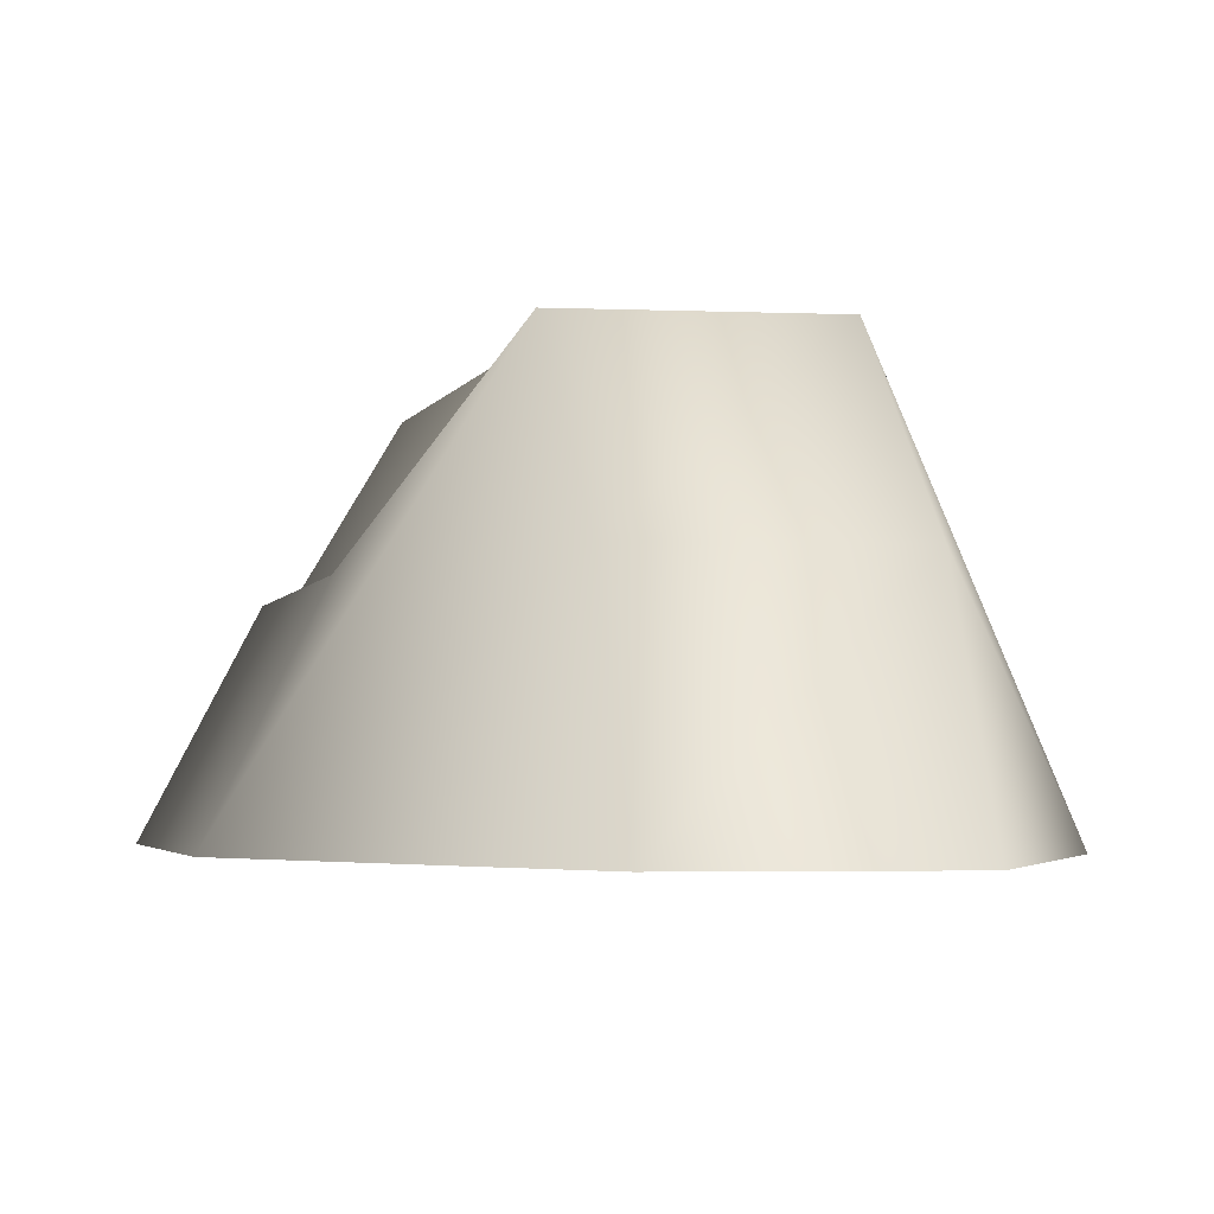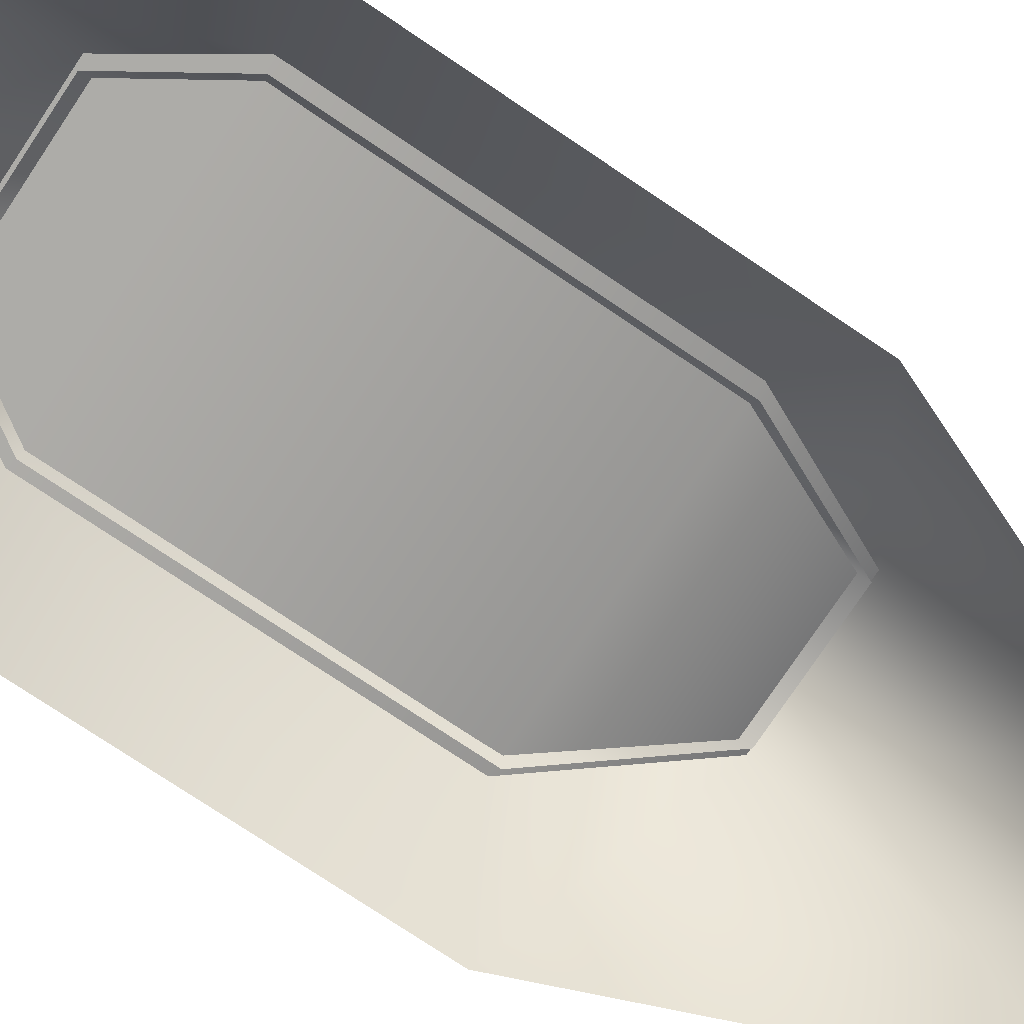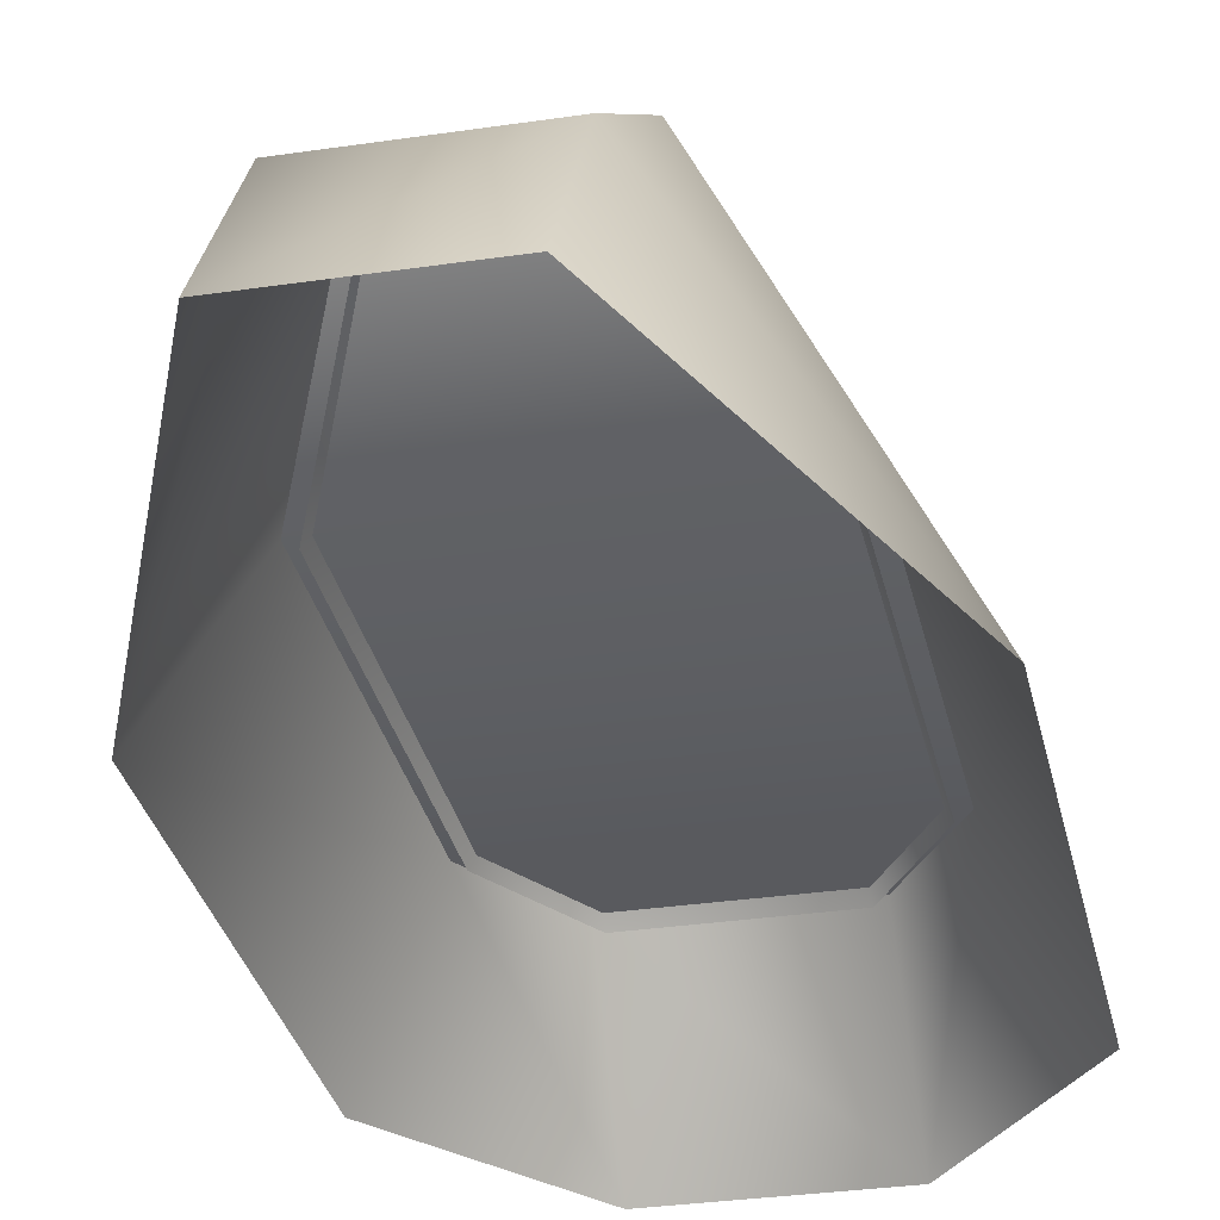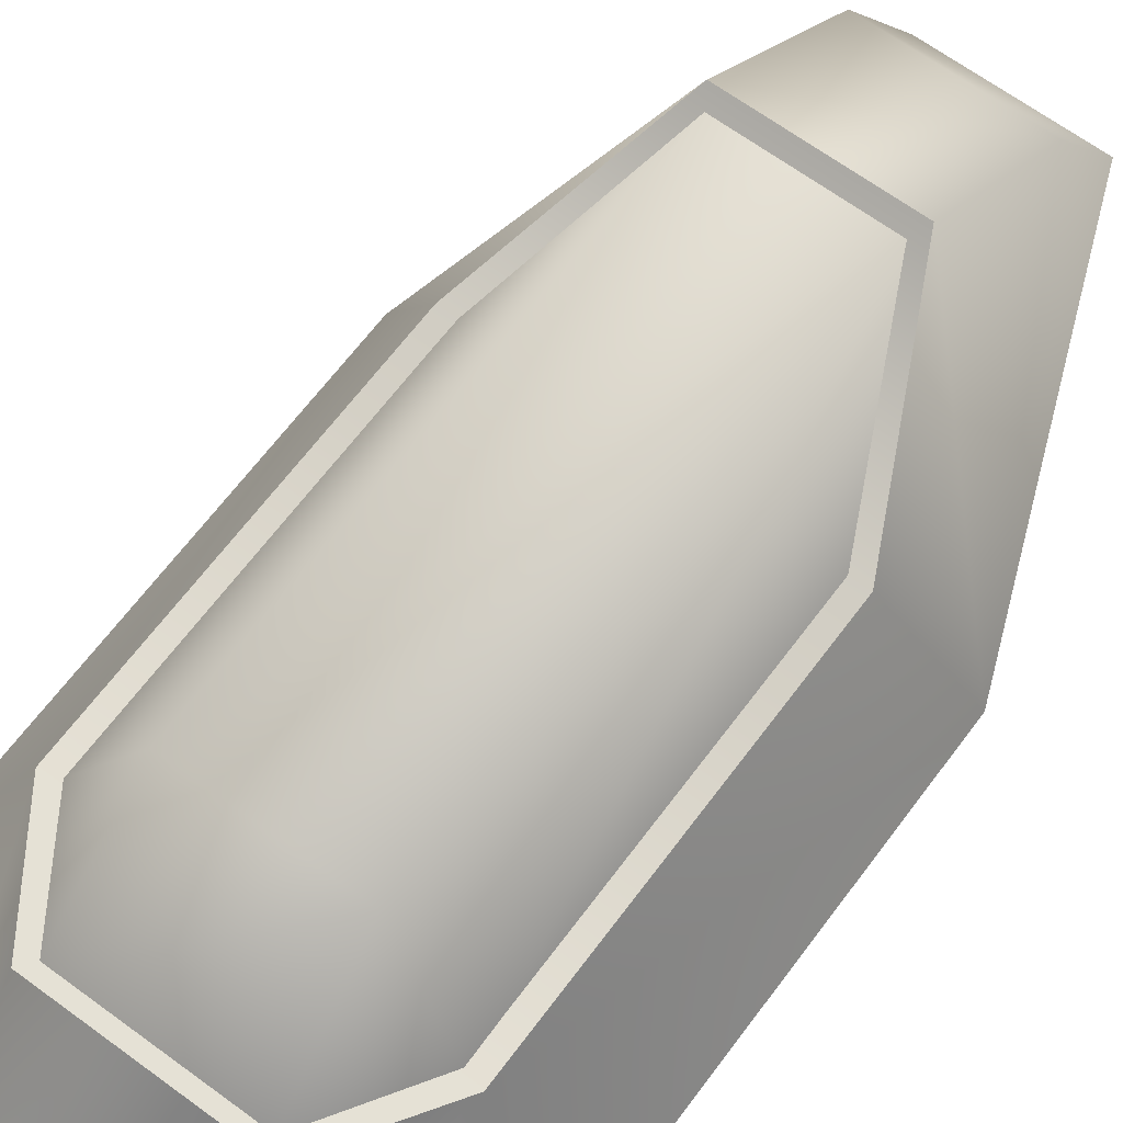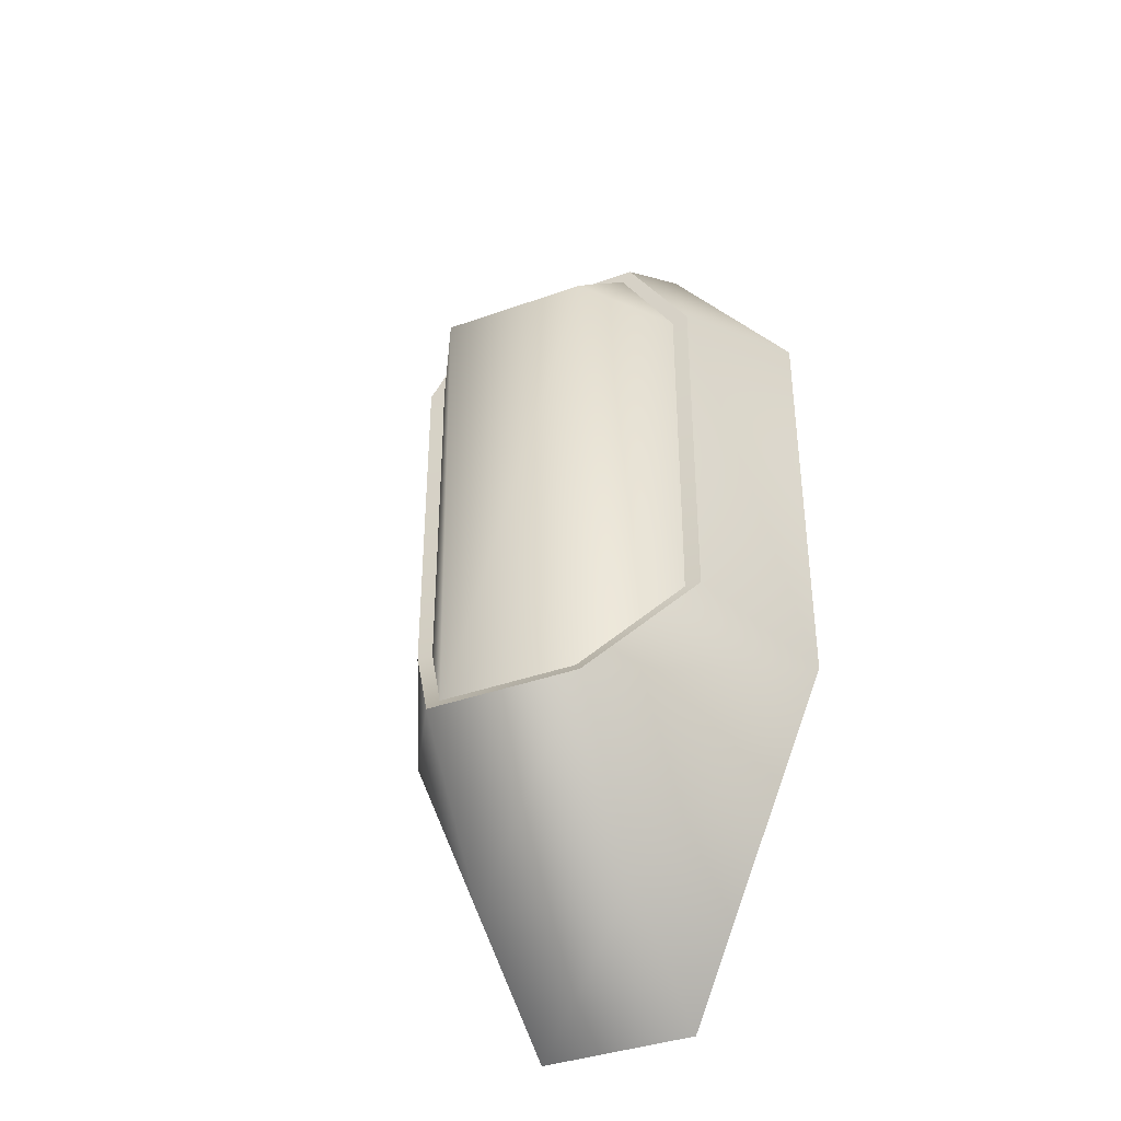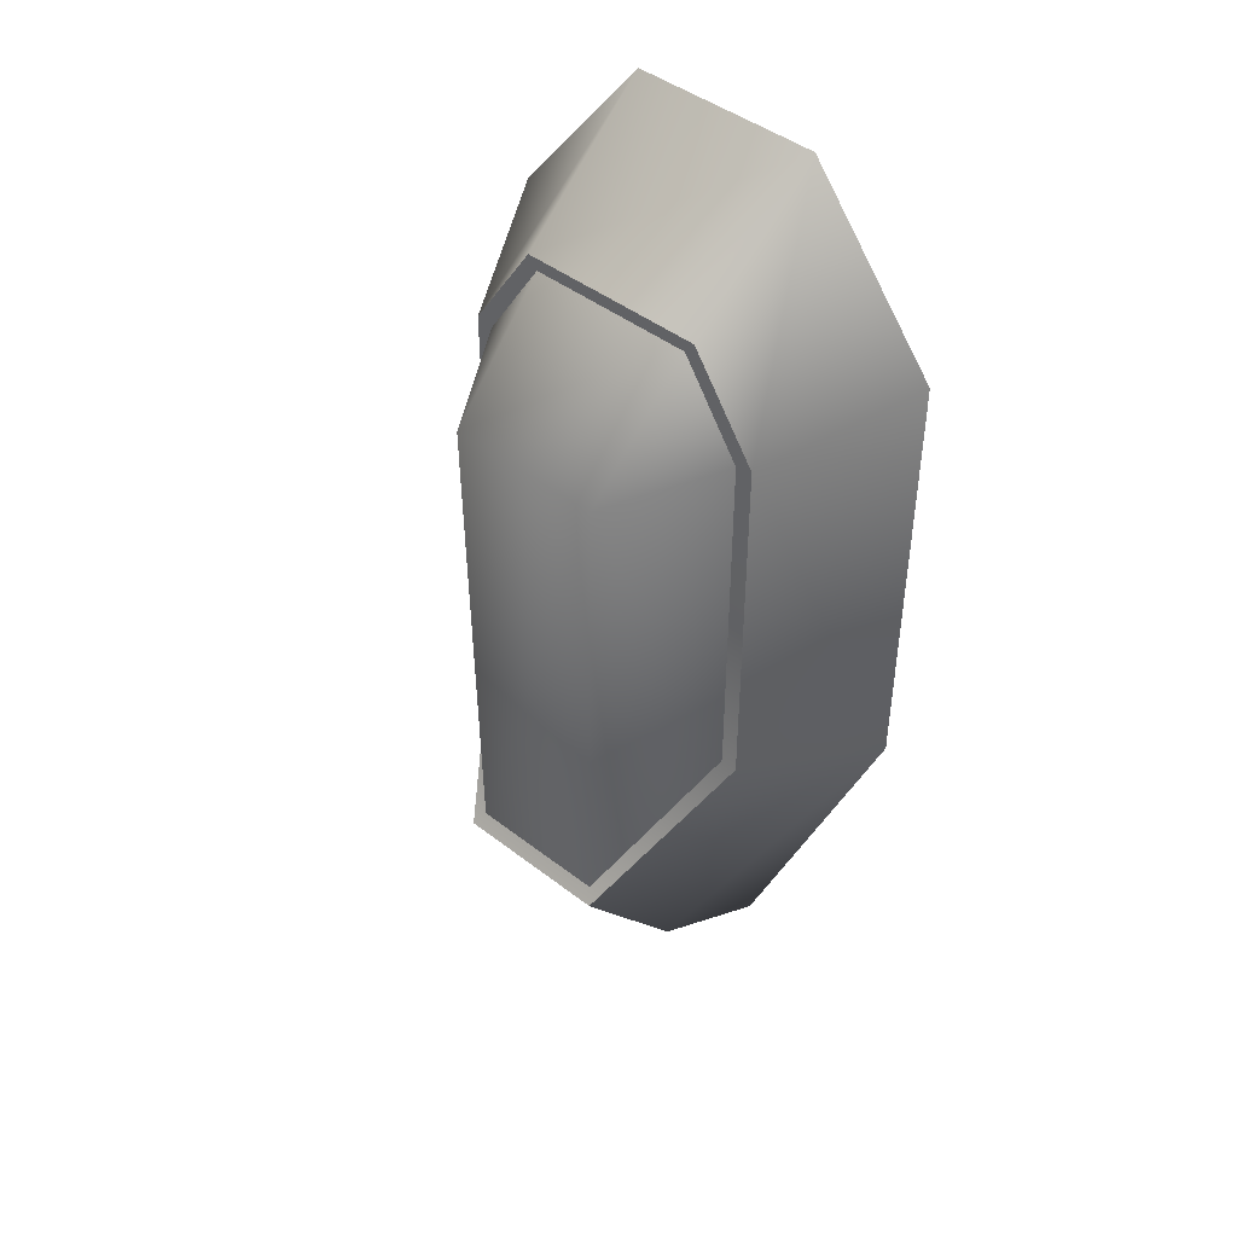
<metadata>
{"format":"obj","ext":"obj","renderer":"f3d","projection":"perspective","resolution":1024,"background":"white","views":[{"elev":-2.5,"azim":169.7,"up":"+Y"},{"elev":-76.6,"azim":56.2,"up":"+Y"},{"elev":-31.2,"azim":-168.0,"up":"+Y"},{"elev":65.1,"azim":36.6,"up":"+Y"},{"elev":-38.4,"azim":-155.6,"up":"+Z"},{"elev":44.8,"azim":-138.1,"up":"+Z"}]}
</metadata>
<code>
v  -0.0134 0 0.0566
v  -0.013 0.02 0.0406
v  -0.0222 0.02 0.0267
v  -0.0323 0 0.0326
v  0.0323 0 -0.0301
v  0.0222 0.02 -0.0253
v  0.0222 0.02 0.0267
v  0.0323 0 0.0326
v  0.0134 0 0.0566
v  0.013 0.02 0.0406
v  -0.0111 0 -0.0827
v  -0.0323 0 -0.0301
v  -0.0111 0.02 -0.0698
v  0.0111 0.0368 -0.0477
v  0.0111 0.02 -0.0698
v  -0.0222 0.02 -0.0253
v  0.0111 0 -0.0827
v  -0.0111 0.0368 -0.0477
g m_runnerLight
f 1 2 3 4
f 5 6 7 8
f 9 8 7 10
f 11 12 13
f 14 5 15
f 12 4 3 16
f 3 7 6 16
f 3 2 10 7
f 1 9 10 2
f 17 11 13 15
f 15 13 18 14
f 13 12 18
f 6 14 18 16
f 5 17 15
f 12 16 18
f 14 6 5
v  -0.0108 0.0354 0.0239
v  0.0108 0.0354 0.0239
v  0.0099 0.0354 -0.0475
v  -0.0099 0.0354 -0.0475
v  -0.0117 0.0187 0.0401
v  0.0117 0.0187 0.0401
v  0.0206 0.0187 0.0263
v  0.0206 0.0187 -0.0257
v  -0.0206 0.0187 -0.0257
v  -0.0206 0.0187 0.0263
g m_runnerLight_bulb
f 19 20 21 22
f 23 24 20 19
f 20 24 25
f 21 20 25 26
f 19 22 27 28
f 23 19 28

</code>
